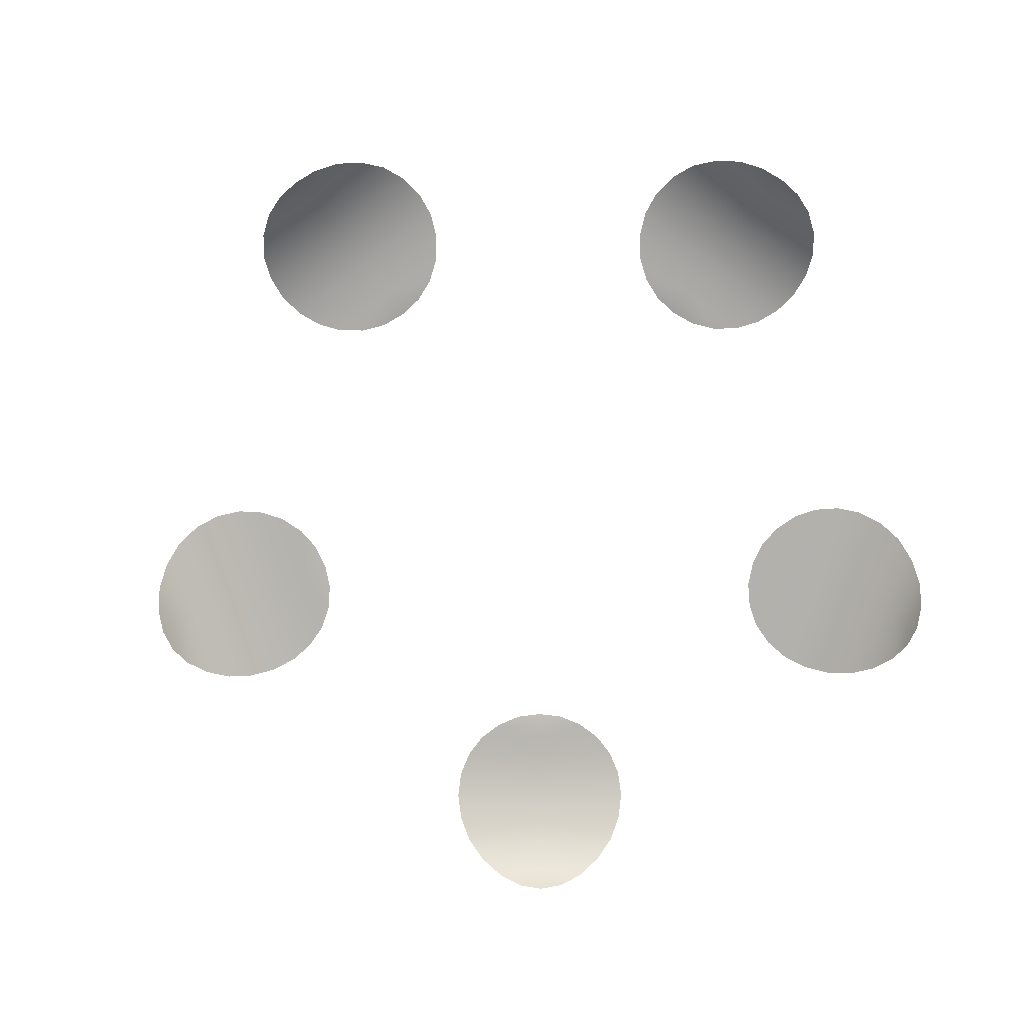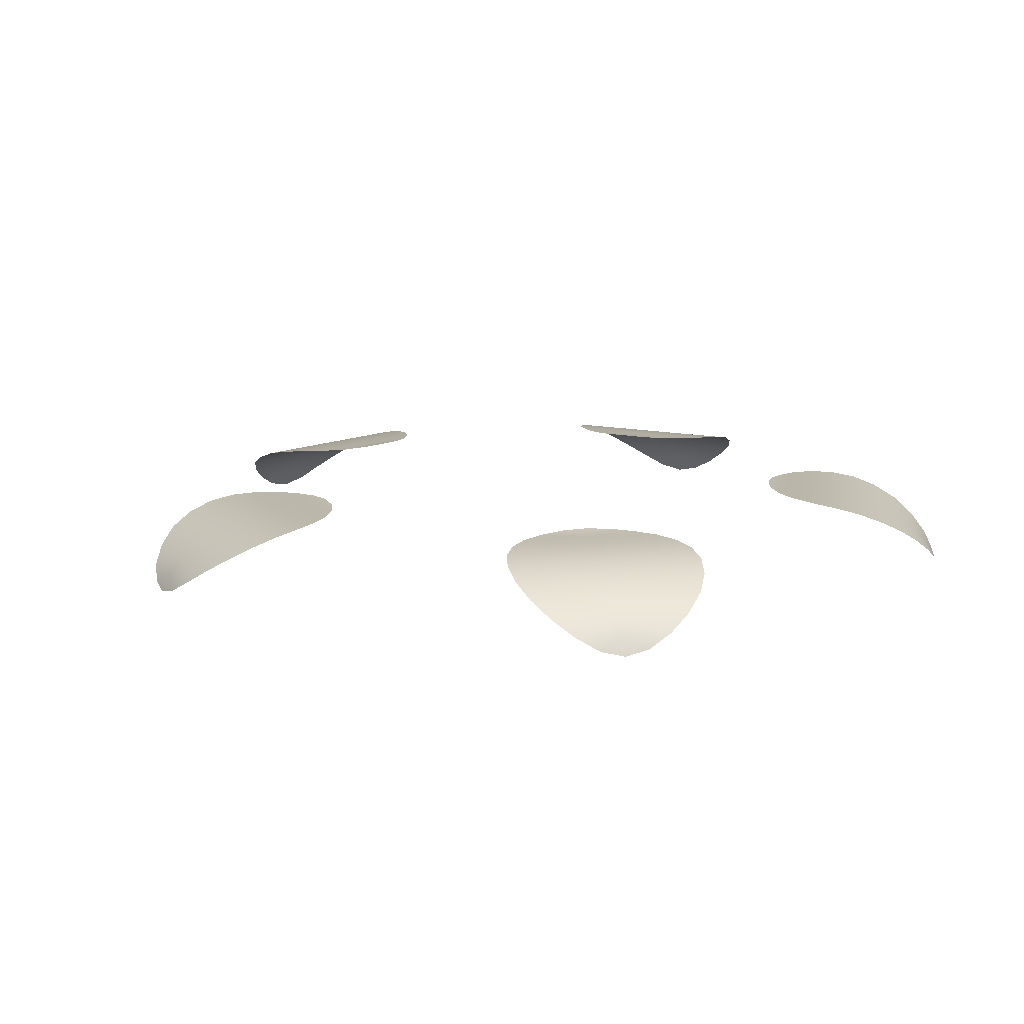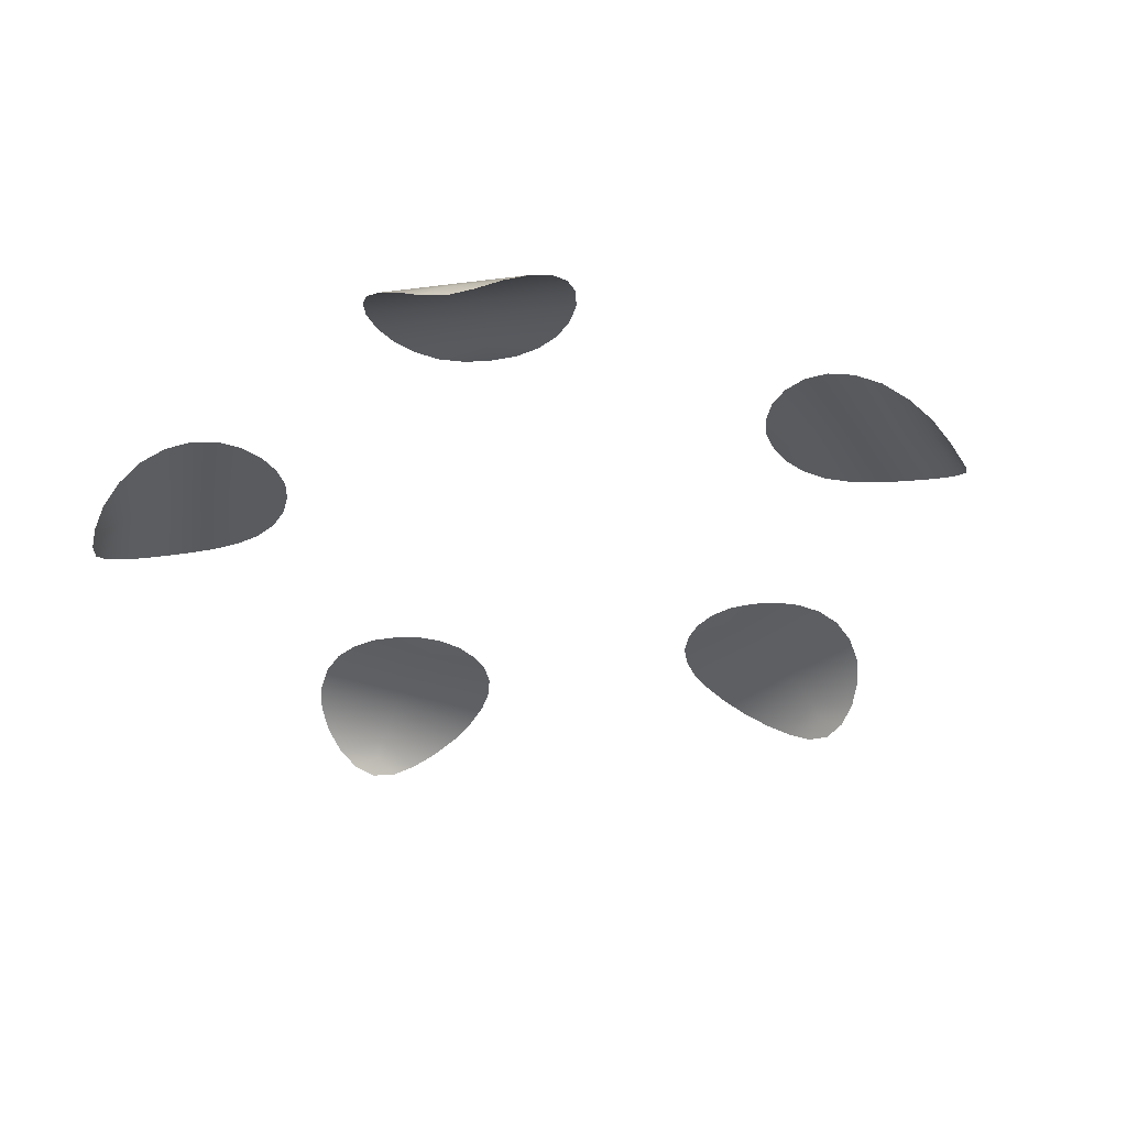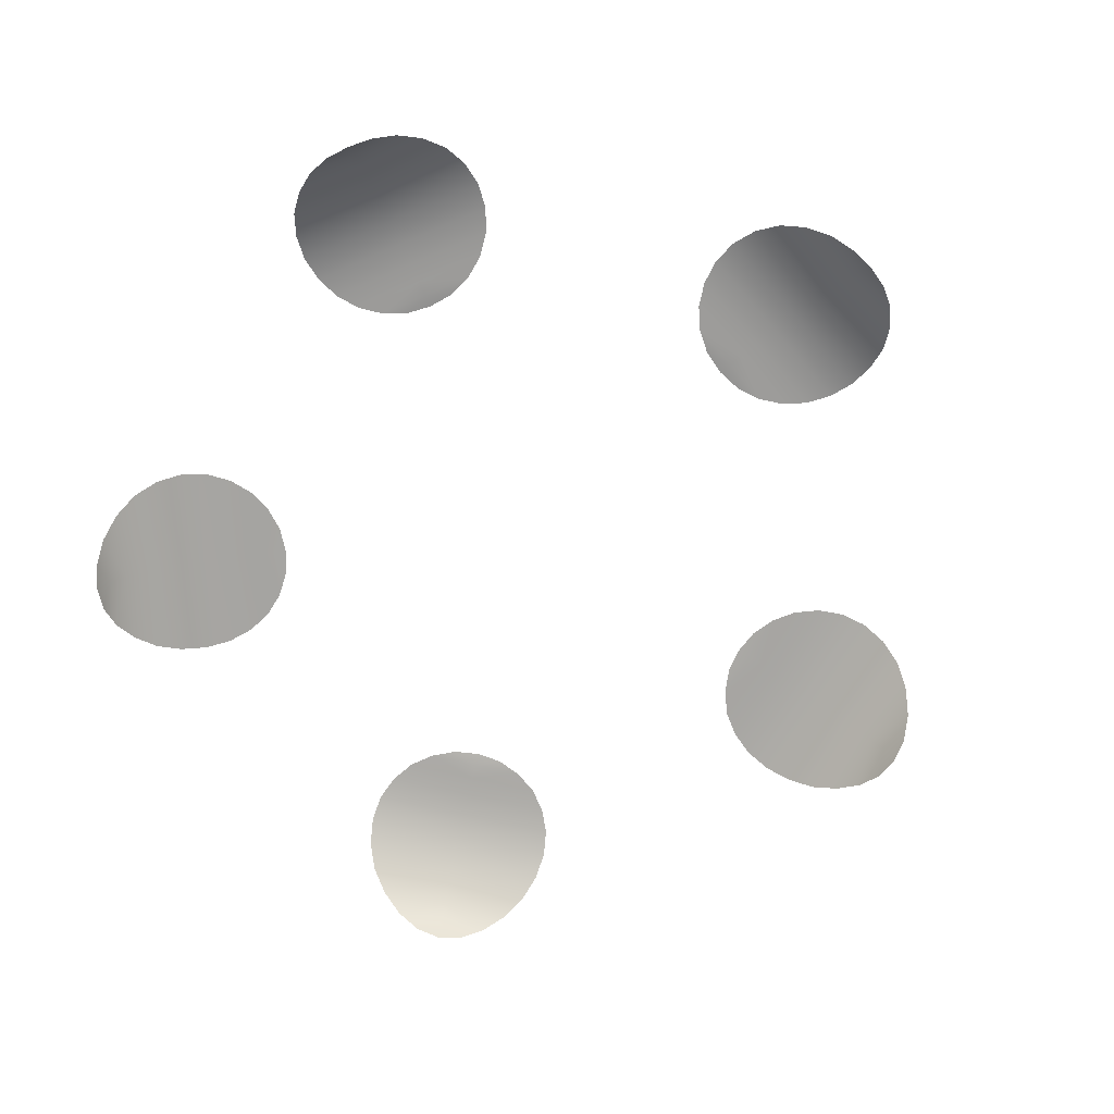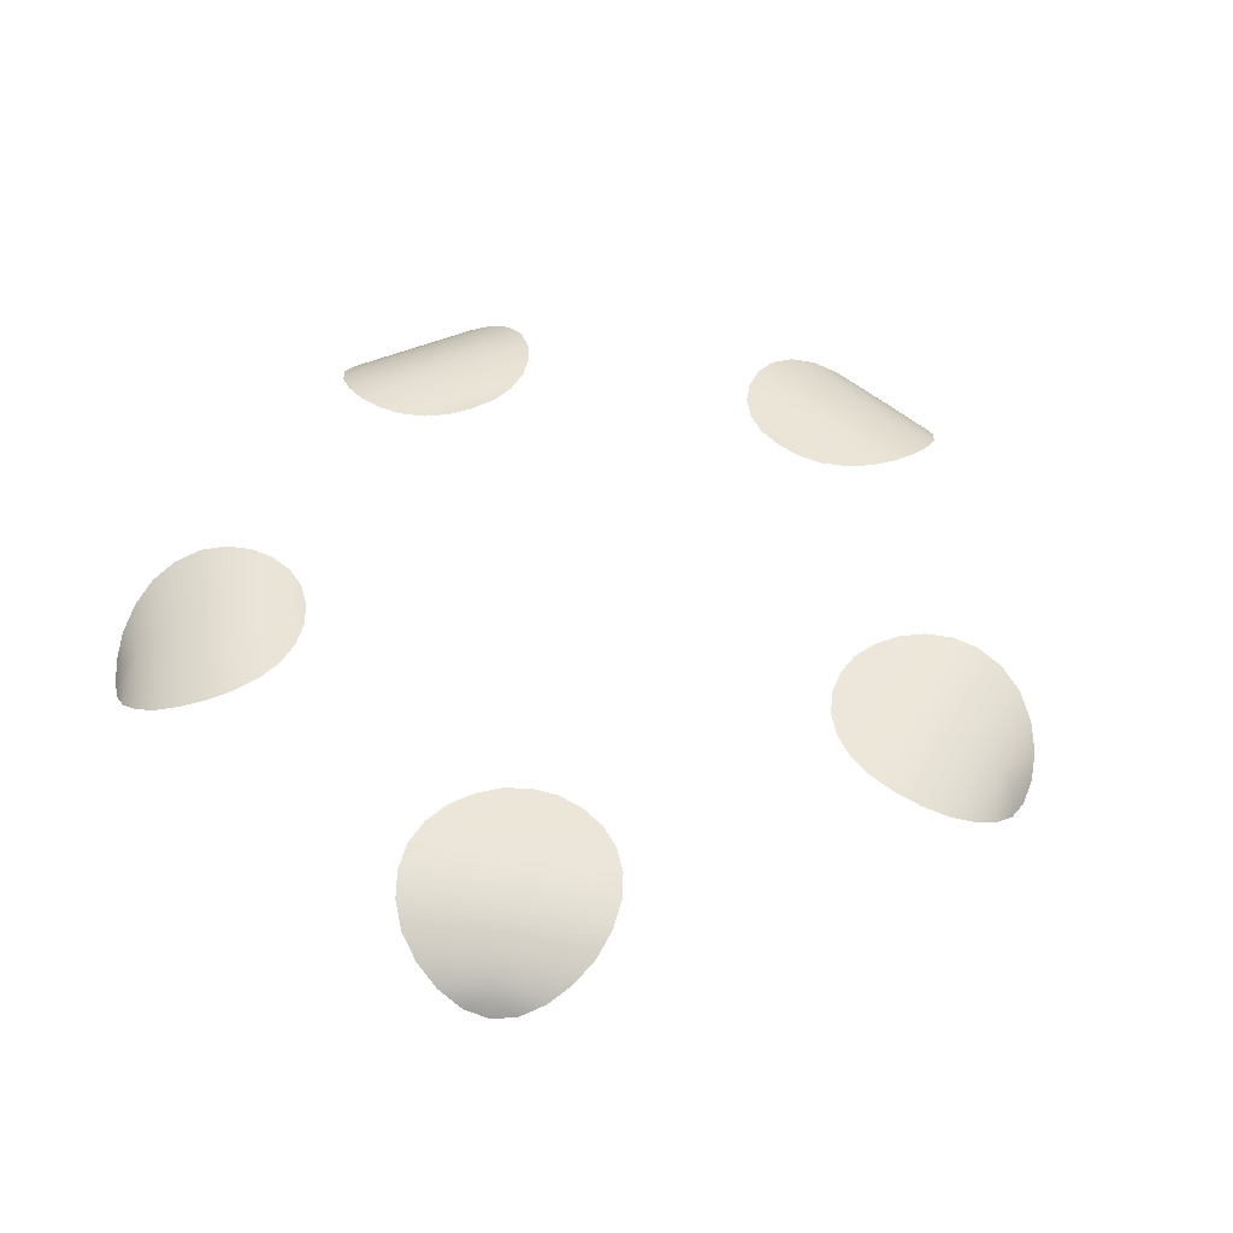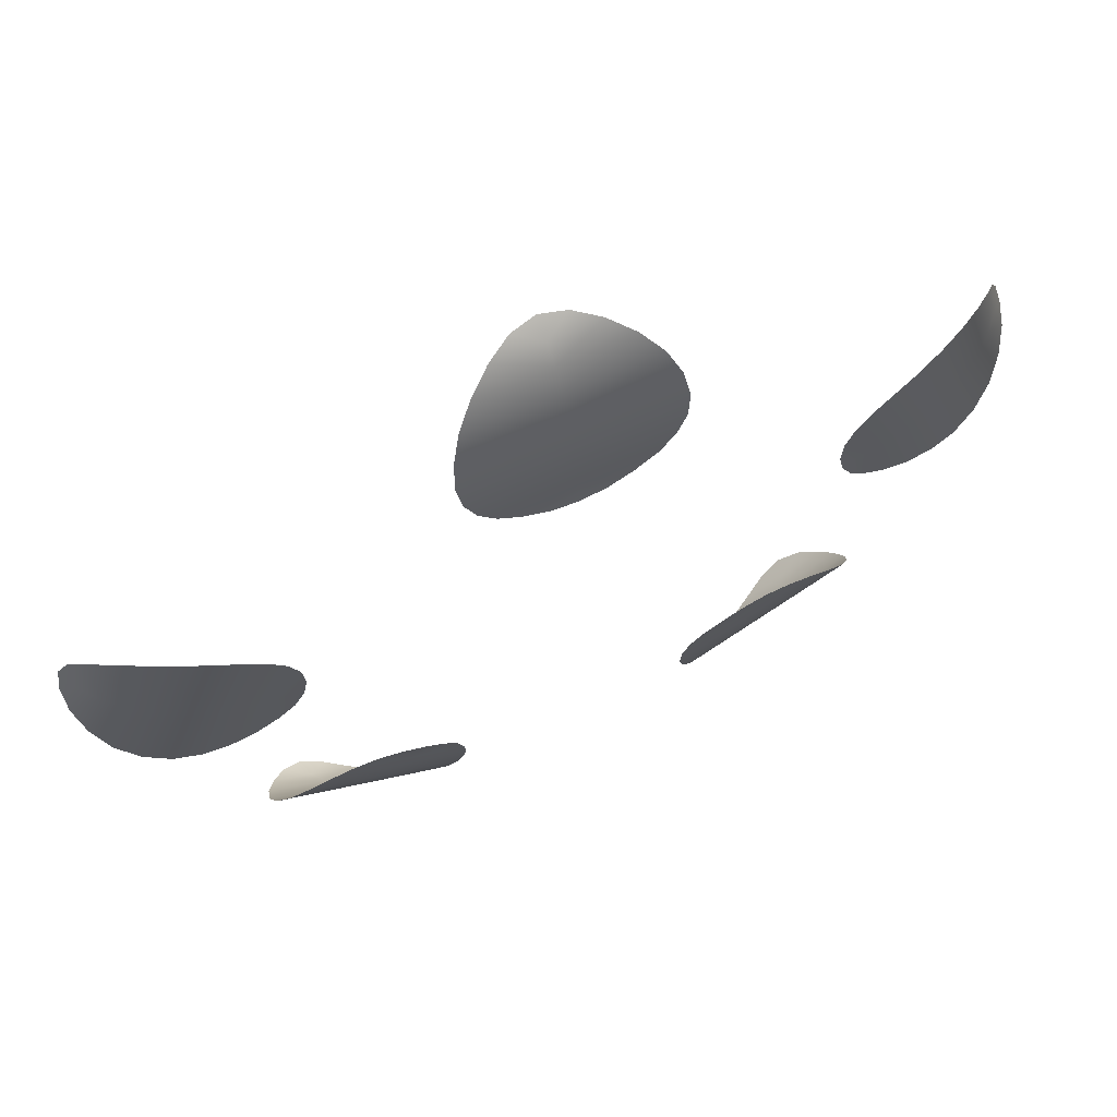
<metadata>
{"format":"obj","ext":"obj","renderer":"f3d","projection":"perspective","resolution":1024,"background":"white","views":[{"elev":-78.7,"azim":108.3,"up":"+Y"},{"elev":13.2,"azim":62.0,"up":"+Y"},{"elev":-34.3,"azim":-134.2,"up":"+Y"},{"elev":-72.7,"azim":-121.0,"up":"+Y"},{"elev":46.6,"azim":-62.1,"up":"+Y"},{"elev":69.9,"azim":156.1,"up":"+Z"}]}
</metadata>
<code>
o fake_shadow
v 2.728 -2.365 0.8864
v 2.667 -2.243 0.8664
v 2.762 -2.33 0.7376
v 2.668 -2.33 1.027
v 2.761 -2.249 0.5854
v 2.578 -2.249 1.149
v 2.582 -2.15 0.839
v 2.718 -2.154 0.4327
v 2.453 -2.154 1.247
v 2.467 -2.059 0.8017
v 2.635 -2.061 0.2958
v 2.306 -2.061 1.31
v 2.329 -1.983 0.7566
v 2.514 -1.984 0.1908
v 2.146 -1.984 1.324
v 2.178 -1.928 0.7076
v 2.369 -1.928 0.1206
v 1.987 -1.928 1.295
v 2.209 -1.896 0.09149
v 1.841 -1.896 1.224
v 2.026 -1.896 0.6584
v 2.047 -1.88 0.105
v 1.718 -1.88 1.118
v 1.885 -1.88 0.6126
v 1.895 -1.873 0.1579
v 1.626 -1.873 0.9861
v 1.765 -1.873 0.5735
v 1.761 -1.868 0.2514
v 1.573 -1.868 0.8319
v 1.673 -1.868 0.5435
v 1.658 -1.86 0.3729
v 1.561 -1.86 0.6731
v 1.592 -1.856 0.5173
v 1.686 -2.365 -2.321
v 1.648 -2.243 -2.268
v 1.555 -2.33 -2.399
v 1.801 -2.33 -2.22
v 1.41 -2.249 -2.445
v 1.89 -2.249 -2.097
v 1.596 -2.15 -2.197
v 1.251 -2.154 -2.451
v 1.945 -2.154 -1.948
v 1.525 -2.059 -2.099
v 1.096 -2.061 -2.415
v 1.958 -2.061 -1.788
v 1.439 -1.983 -1.981
v 0.9584 -1.984 -2.332
v 1.922 -1.984 -1.632
v 1.346 -1.928 -1.852
v 0.8466 -1.928 -2.215
v 1.845 -1.928 -1.49
v 0.7696 -1.896 -2.072
v 1.733 -1.896 -1.372
v 1.252 -1.896 -1.724
v 0.7323 -1.88 -1.914
v 1.594 -1.88 -1.288
v 1.165 -1.88 -1.604
v 0.7358 -1.873 -1.753
v 1.44 -1.873 -1.242
v 1.091 -1.873 -1.501
v 0.7834 -1.868 -1.597
v 1.277 -1.868 -1.239
v 1.034 -1.868 -1.423
v 0.8671 -1.86 -1.462
v 1.123 -1.86 -1.277
v 0.984 -1.856 -1.354
v -1.686 -2.365 -2.321
v -1.648 -2.243 -2.268
v -1.801 -2.33 -2.22
v -1.555 -2.33 -2.399
v -1.89 -2.249 -2.097
v -1.41 -2.249 -2.445
v -1.596 -2.15 -2.197
v -1.945 -2.154 -1.948
v -1.251 -2.154 -2.451
v -1.525 -2.059 -2.099
v -1.958 -2.061 -1.788
v -1.096 -2.061 -2.415
v -1.439 -1.983 -1.981
v -1.922 -1.984 -1.632
v -0.9584 -1.984 -2.332
v -1.346 -1.928 -1.852
v -1.845 -1.928 -1.49
v -0.8466 -1.928 -2.215
v -1.733 -1.896 -1.372
v -0.7696 -1.896 -2.072
v -1.252 -1.896 -1.724
v -1.594 -1.88 -1.288
v -0.7323 -1.88 -1.914
v -1.165 -1.88 -1.604
v -1.44 -1.873 -1.242
v -0.7358 -1.873 -1.753
v -1.091 -1.873 -1.501
v -1.277 -1.868 -1.239
v -0.7835 -1.868 -1.598
v -1.034 -1.868 -1.423
v -1.123 -1.86 -1.276
v -0.8671 -1.86 -1.462
v -0.984 -1.856 -1.354
v -2.728 -2.365 0.8864
v -2.667 -2.243 0.8664
v -2.668 -2.33 1.027
v -2.762 -2.33 0.7376
v -2.578 -2.249 1.149
v -2.761 -2.249 0.5854
v -2.582 -2.15 0.839
v -2.453 -2.154 1.247
v -2.718 -2.154 0.4327
v -2.467 -2.059 0.8017
v -2.306 -2.061 1.31
v -2.635 -2.061 0.2958
v -2.329 -1.983 0.7566
v -2.146 -1.984 1.324
v -2.514 -1.984 0.1908
v -2.178 -1.928 0.7076
v -1.987 -1.928 1.295
v -2.369 -1.928 0.1206
v -1.841 -1.896 1.224
v -2.209 -1.896 0.09149
v -2.026 -1.896 0.6584
v -1.718 -1.88 1.118
v -2.047 -1.88 0.105
v -1.885 -1.88 0.6126
v -1.626 -1.873 0.9861
v -1.895 -1.873 0.1579
v -1.765 -1.873 0.5735
v -1.573 -1.868 0.8319
v -1.761 -1.868 0.2515
v -1.673 -1.868 0.5435
v -1.561 -1.86 0.6731
v -1.658 -1.86 0.3729
v -1.592 -1.856 0.5174
v 3e-06 -2.365 2.868
v 3e-06 -2.243 2.804
v 0.152 -2.33 2.855
v -0.152 -2.33 2.855
v 0.2966 -2.249 2.807
v -0.2966 -2.249 2.807
v 3e-06 -2.15 2.715
v 0.4283 -2.154 2.719
v -0.4283 -2.154 2.719
v 3e-06 -2.059 2.594
v 0.533 -2.061 2.597
v -0.533 -2.061 2.597
v 2e-06 -1.983 2.448
v 0.5956 -1.984 2.45
v -0.5955 -1.984 2.45
v 2e-06 -1.928 2.29
v 0.6172 -1.928 2.29
v -0.6172 -1.928 2.29
v 0.5956 -1.896 2.129
v -0.5955 -1.896 2.129
v 2e-06 -1.896 2.131
v 0.5326 -1.88 1.979
v -0.5326 -1.88 1.979
v 2e-06 -1.88 1.982
v 0.4354 -1.873 1.851
v -0.4354 -1.873 1.851
v 2e-06 -1.873 1.856
v 0.3052 -1.868 1.753
v -0.3051 -1.868 1.753
v 2e-06 -1.868 1.759
v 0.1579 -1.86 1.692
v -0.1578 -1.86 1.693
v 2e-06 -1.856 1.674
f 1 2 3
f 1 4 2
f 2 5 3
f 2 4 6
f 2 6 7
f 2 7 5
f 5 7 8
f 9 7 6
f 10 7 9
f 10 8 7
f 10 11 8
f 10 9 12
f 10 13 11
f 10 12 13
f 11 13 14
f 13 12 15
f 16 13 15
f 16 14 13
f 16 17 14
f 16 15 18
f 16 19 17
f 16 18 20
f 16 20 21
f 16 21 19
f 22 19 21
f 23 21 20
f 23 24 21
f 22 21 24
f 22 24 25
f 23 26 24
f 25 24 27
f 26 27 24
f 28 25 27
f 29 27 26
f 29 30 27
f 28 27 30
f 28 30 31
f 29 32 30
f 33 30 32
f 33 31 30
f 34 35 36
f 34 37 35
f 35 38 36
f 35 37 39
f 35 39 40
f 35 40 38
f 38 40 41
f 42 40 39
f 43 40 42
f 43 41 40
f 43 44 41
f 43 42 45
f 43 46 44
f 43 45 46
f 44 46 47
f 46 45 48
f 49 46 48
f 49 47 46
f 49 50 47
f 49 48 51
f 49 52 50
f 49 51 53
f 49 53 54
f 49 54 52
f 55 52 54
f 56 54 53
f 56 57 54
f 55 54 57
f 55 57 58
f 56 59 57
f 58 57 60
f 59 60 57
f 61 58 60
f 62 60 59
f 62 63 60
f 61 60 63
f 61 63 64
f 62 65 63
f 66 63 65
f 66 64 63
f 67 68 69
f 67 70 68
f 68 71 69
f 68 70 72
f 68 72 73
f 68 73 71
f 71 73 74
f 75 73 72
f 76 73 75
f 76 74 73
f 76 77 74
f 76 75 78
f 76 79 77
f 76 78 79
f 77 79 80
f 79 78 81
f 82 79 81
f 82 80 79
f 82 83 80
f 82 81 84
f 82 85 83
f 82 84 86
f 82 86 87
f 82 87 85
f 88 85 87
f 89 87 86
f 89 90 87
f 88 87 90
f 88 90 91
f 89 92 90
f 92 93 90
f 91 90 93
f 94 91 93
f 95 93 92
f 95 96 93
f 94 93 96
f 94 96 97
f 95 98 96
f 99 96 98
f 99 97 96
f 100 101 102
f 100 103 101
f 101 104 102
f 101 103 105
f 101 105 106
f 101 106 104
f 104 106 107
f 108 106 105
f 109 106 108
f 109 107 106
f 109 110 107
f 109 108 111
f 109 112 110
f 109 111 112
f 110 112 113
f 112 111 114
f 115 112 114
f 115 113 112
f 115 116 113
f 115 114 117
f 115 118 116
f 115 117 119
f 115 119 120
f 115 120 118
f 121 118 120
f 122 120 119
f 122 123 120
f 121 120 123
f 121 123 124
f 122 125 123
f 124 123 126
f 125 126 123
f 127 124 126
f 128 126 125
f 128 129 126
f 127 126 129
f 127 129 130
f 128 131 129
f 132 129 131
f 132 130 129
f 133 134 135
f 133 136 134
f 134 137 135
f 134 136 138
f 134 138 139
f 134 139 137
f 137 139 140
f 141 139 138
f 142 139 141
f 142 140 139
f 142 143 140
f 142 141 144
f 142 145 143
f 142 144 145
f 143 145 146
f 145 144 147
f 148 145 147
f 148 146 145
f 148 149 146
f 148 147 150
f 148 151 149
f 148 150 152
f 148 152 153
f 148 153 151
f 154 151 153
f 155 153 152
f 155 156 153
f 154 153 156
f 154 156 157
f 155 158 156
f 158 159 156
f 157 156 159
f 160 157 159
f 161 159 158
f 161 162 159
f 160 159 162
f 160 162 163
f 161 164 162
f 165 162 164
f 165 163 162

</code>
